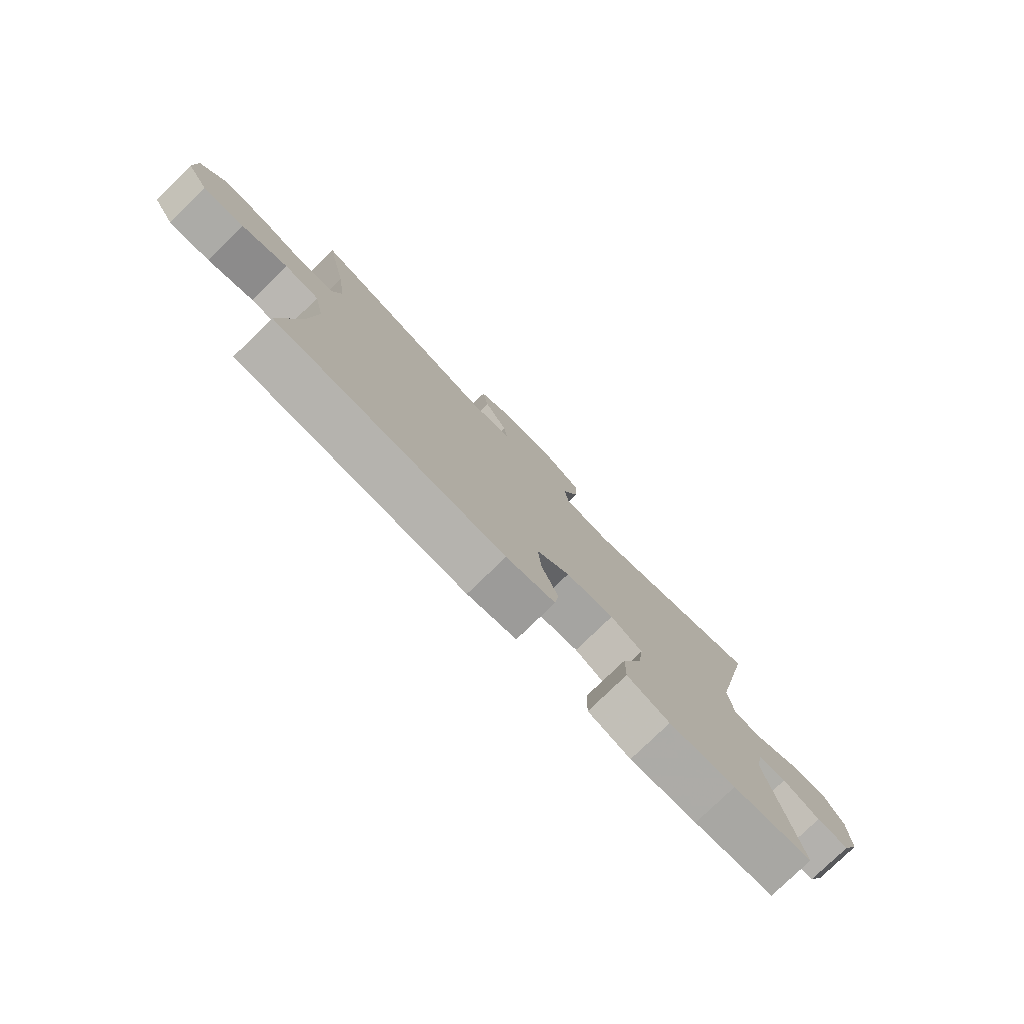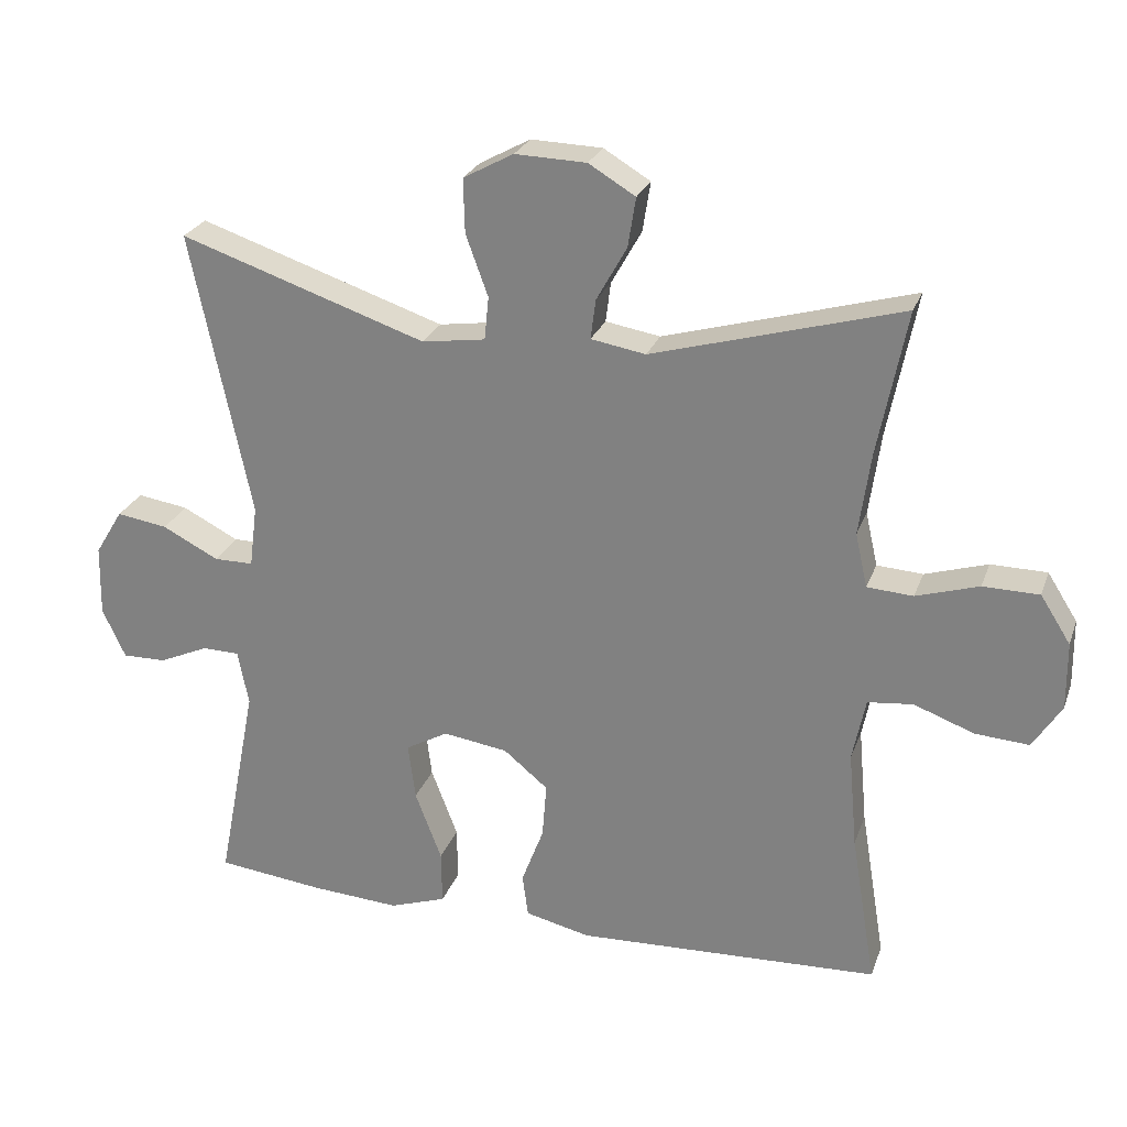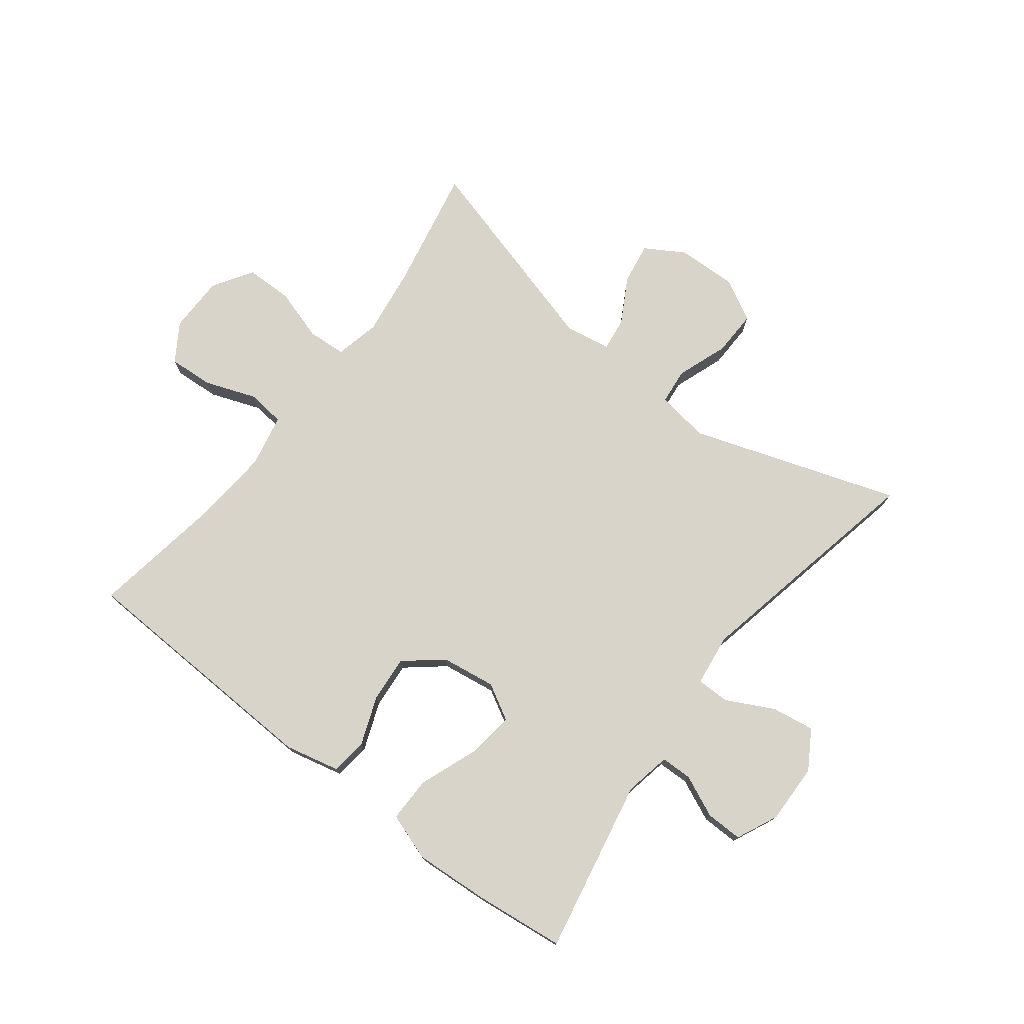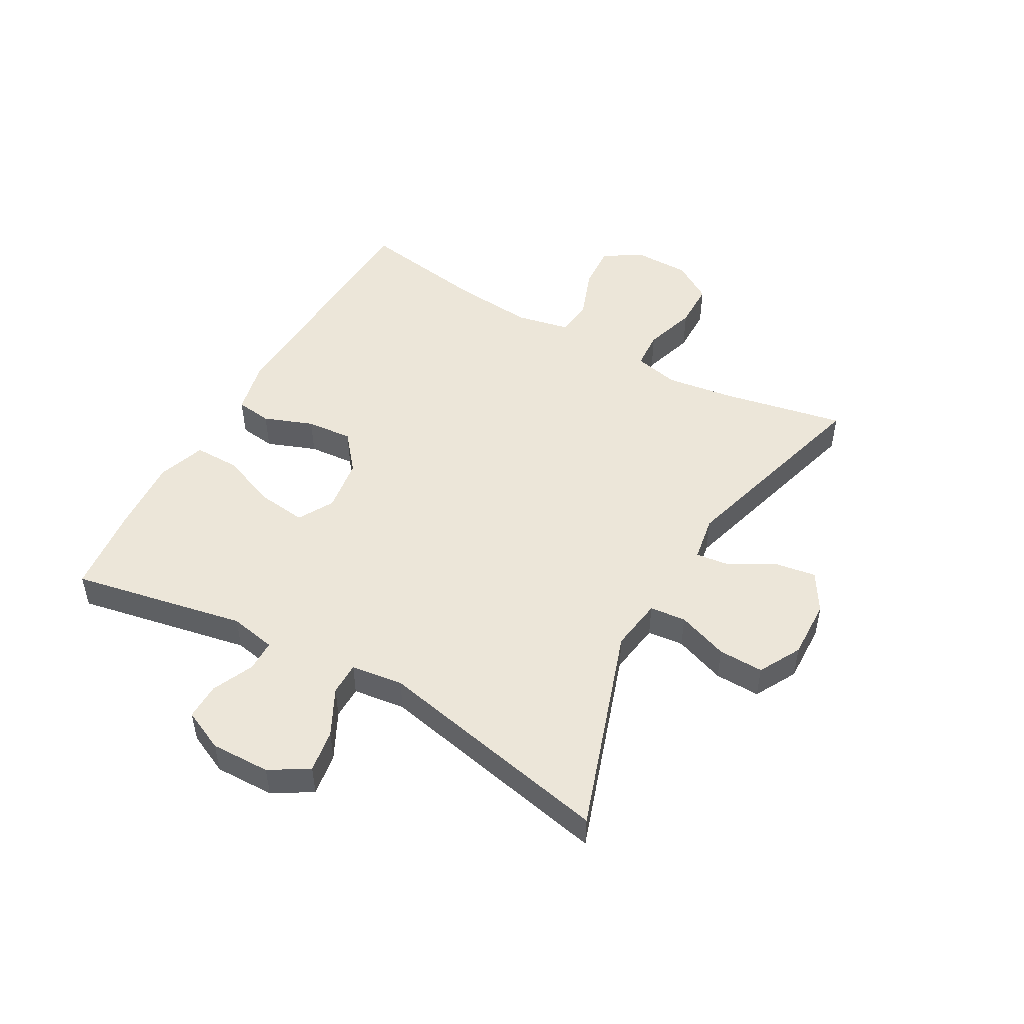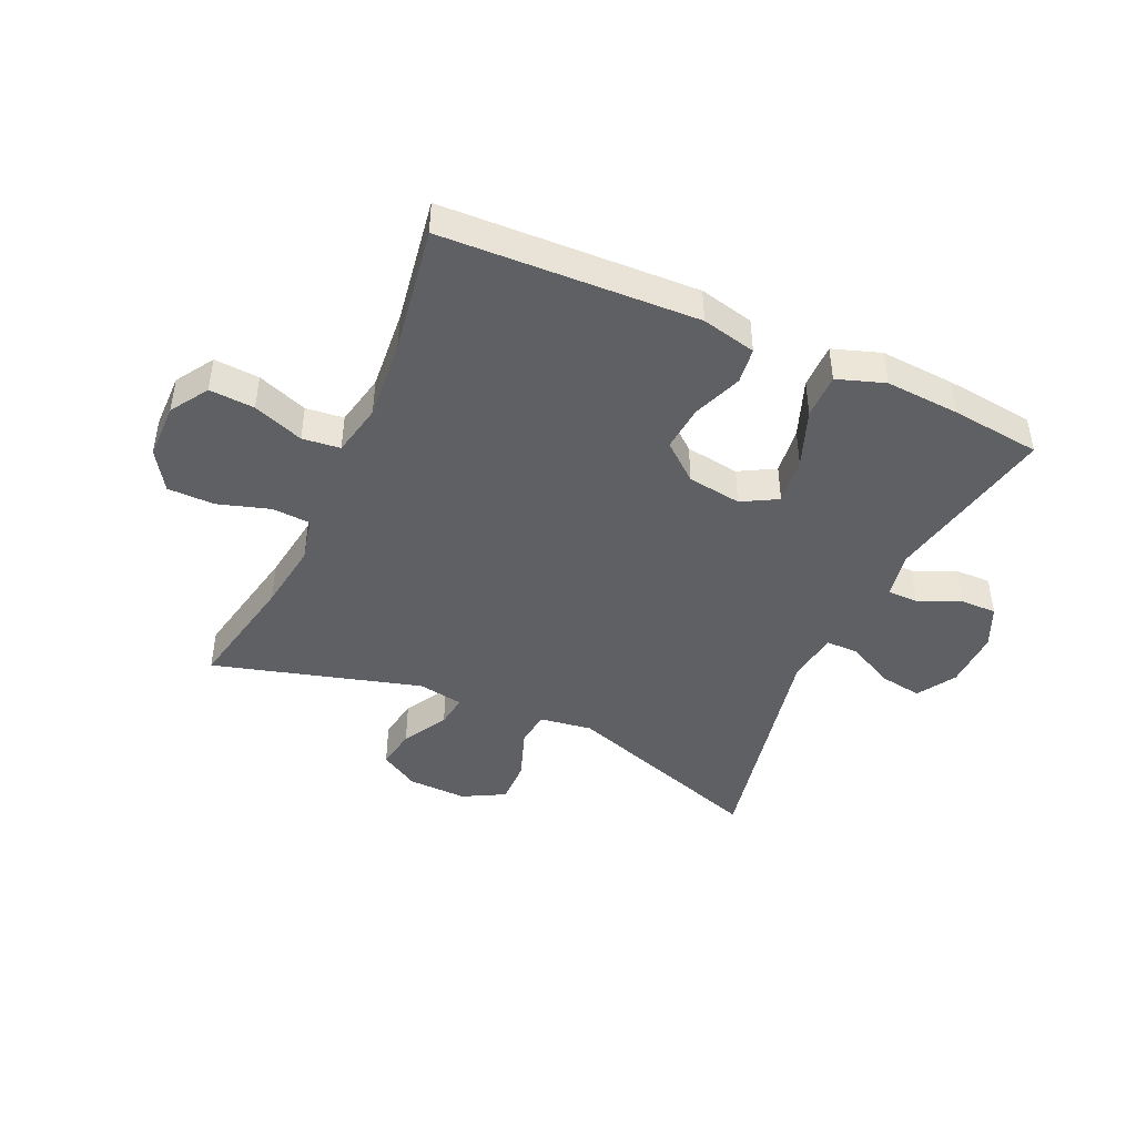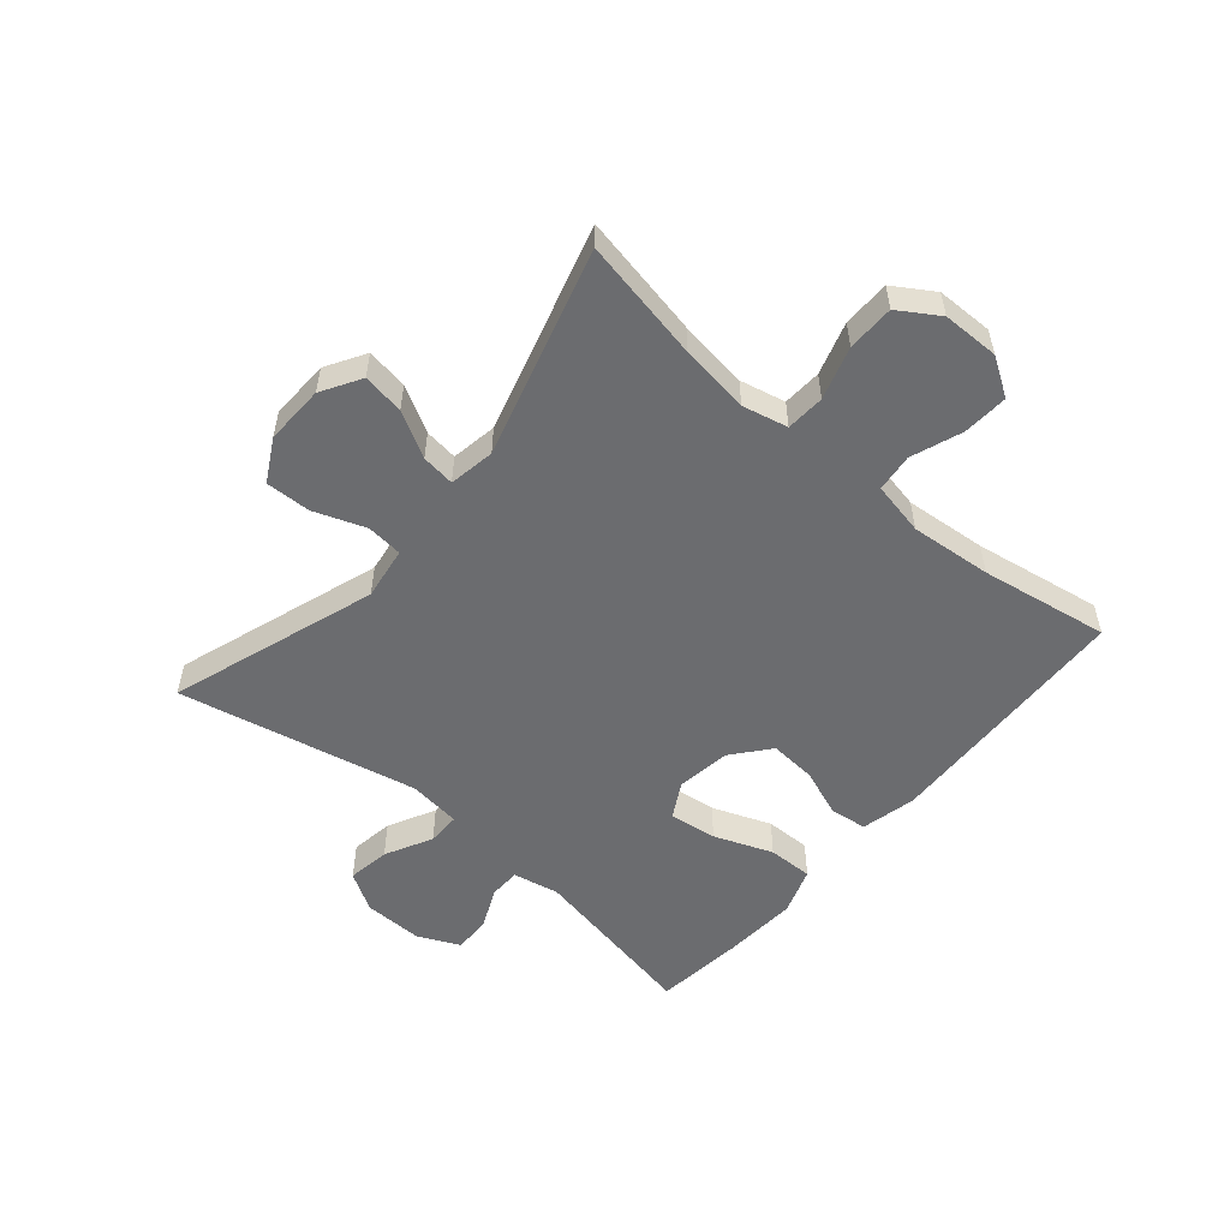
<metadata>
{"format":"obj","ext":"obj","renderer":"f3d","projection":"perspective","resolution":1024,"background":"white","views":[{"elev":-78.7,"azim":134.1,"up":"+Z"},{"elev":25.5,"azim":17.3,"up":"+Z"},{"elev":75.7,"azim":-142.5,"up":"+Y"},{"elev":49.4,"azim":-60.6,"up":"+Y"},{"elev":-44.2,"azim":155.6,"up":"+Y"},{"elev":-53.7,"azim":49.7,"up":"+Y"}]}
</metadata>
<code>
v -0.5 0.07 -0.5
v -0.444 0.07 -0.211
v -0.459 0.07 -0.134
v -0.511 0.07 -0.133
v -0.58 0.07 -0.164
v -0.641 0.07 -0.165
v -0.673 0.07 -0.096
v -0.671 0.07 0.003
v -0.632 0.07 0.067
v -0.561 0.07 0.056
v -0.483 0.07 0.016
v -0.428 0.07 0.016
v -0.417 0.07 0.103
v -0.5 0.07 0.5
v -0.157 0.07 0.385
v -0.069 0.07 0.398
v -0.063 0.07 0.458
v -0.094 0.07 0.543
v -0.096 0.07 0.618
v -0.026 0.07 0.656
v 0.073 0.07 0.653
v 0.138 0.07 0.614
v 0.127 0.07 0.545
v 0.085 0.07 0.47
v 0.078 0.07 0.415
v 0.154 0.07 0.402
v 0.5 0.07 0.5
v 0.46 0.07 0.298
v 0.444 0.07 0.183
v 0.461 0.07 0.108
v 0.525 0.07 0.104
v 0.612 0.07 0.131
v 0.69 0.07 0.13
v 0.732 0.07 0.064
v 0.733 0.07 -0.03
v 0.693 0.07 -0.093
v 0.618 0.07 -0.088
v 0.534 0.07 -0.057
v 0.471 0.07 -0.064
v 0.453 0.07 -0.152
v 0.465 0.07 -0.287
v 0.5 0.07 -0.5
v 0.077 0.07 -0.518
v -0.014 0.07 -0.497
v -0.022 0.07 -0.437
v 0.009 0.07 -0.355
v 0.015 0.07 -0.278
v -0.047 0.07 -0.227
v -0.137 0.07 -0.214
v -0.196 0.07 -0.247
v -0.186 0.07 -0.326
v -0.149 0.07 -0.423
v -0.148 0.07 -0.498
v -0.227 0.07 -0.525
v -0.351 0.07 -0.517
v -0.5 0 -0.5
v -0.444 0 -0.211
v -0.459 0 -0.134
v -0.511 0 -0.133
v -0.58 0 -0.164
v -0.641 0 -0.165
v -0.673 0 -0.096
v -0.671 0 0.003
v -0.632 0 0.067
v -0.561 0 0.056
v -0.483 0 0.016
v -0.428 0 0.016
v -0.417 0 0.103
v -0.5 0 0.5
v -0.157 0 0.385
v -0.069 0 0.398
v -0.063 0 0.458
v -0.094 0 0.543
v -0.096 0 0.618
v -0.026 0 0.656
v 0.073 0 0.653
v 0.138 0 0.614
v 0.127 0 0.545
v 0.085 0 0.47
v 0.078 0 0.415
v 0.154 0 0.402
v 0.5 0 0.5
v 0.46 0 0.298
v 0.444 0 0.183
v 0.461 0 0.108
v 0.525 0 0.104
v 0.612 0 0.131
v 0.69 0 0.13
v 0.732 0 0.064
v 0.733 0 -0.03
v 0.693 0 -0.093
v 0.618 0 -0.088
v 0.534 0 -0.057
v 0.471 0 -0.064
v 0.453 0 -0.152
v 0.465 0 -0.287
v 0.5 0 -0.5
v 0.077 0 -0.518
v -0.014 0 -0.497
v -0.022 0 -0.437
v 0.009 0 -0.355
v 0.015 0 -0.278
v -0.047 0 -0.227
v -0.137 0 -0.214
v -0.196 0 -0.247
v -0.186 0 -0.326
v -0.149 0 -0.423
v -0.148 0 -0.498
v -0.227 0 -0.525
v -0.351 0 -0.517
f 54 55 1 2
f 51 52 53 54
f 50 51 54 2
f 49 50 2 3
f 48 49 3
f 43 44 45 46
f 41 42 43 46
f 40 41 46 47
f 39 40 47 48
f 35 36 37 38
f 35 38 39
f 34 35 39
f 31 32 33 34
f 30 31 34 39
f 29 30 39 48
f 26 27 28
f 25 26 28 29
f 21 22 23 24
f 21 24 25
f 20 21 25
f 17 18 19 20
f 16 17 20 25
f 15 16 25 29
f 13 14 15 29
f 8 9 10 11
f 8 11 12
f 7 8 12
f 4 5 6 7
f 3 4 7 12
f 48 3 12
f 12 13 29 48
f 57 56 110 109
f 109 108 107 106
f 57 109 106 105
f 58 57 105 104
f 58 104 103
f 101 100 99 98
f 101 98 97 96
f 102 101 96 95
f 103 102 95 94
f 93 92 91 90
f 94 93 90
f 94 90 89
f 89 88 87 86
f 94 89 86 85
f 103 94 85 84
f 83 82 81
f 84 83 81 80
f 79 78 77 76
f 80 79 76
f 80 76 75
f 75 74 73 72
f 80 75 72 71
f 84 80 71 70
f 84 70 69 68
f 66 65 64 63
f 67 66 63
f 67 63 62
f 62 61 60 59
f 67 62 59 58
f 67 58 103
f 103 84 68 67
f 1 56 57 2
f 2 57 58 3
f 3 58 59 4
f 4 59 60 5
f 5 60 61 6
f 6 61 62 7
f 7 62 63 8
f 8 63 64 9
f 9 64 65 10
f 10 65 66 11
f 11 66 67 12
f 12 67 68 13
f 13 68 69 14
f 14 69 70 15
f 15 70 71 16
f 16 71 72 17
f 17 72 73 18
f 18 73 74 19
f 19 74 75 20
f 20 75 76 21
f 21 76 77 22
f 22 77 78 23
f 23 78 79 24
f 24 79 80 25
f 25 80 81 26
f 26 81 82 27
f 27 82 83 28
f 28 83 84 29
f 29 84 85 30
f 30 85 86 31
f 31 86 87 32
f 32 87 88 33
f 33 88 89 34
f 34 89 90 35
f 35 90 91 36
f 36 91 92 37
f 37 92 93 38
f 38 93 94 39
f 39 94 95 40
f 40 95 96 41
f 41 96 97 42
f 42 97 98 43
f 43 98 99 44
f 44 99 100 45
f 45 100 101 46
f 46 101 102 47
f 47 102 103 48
f 48 103 104 49
f 49 104 105 50
f 50 105 106 51
f 51 106 107 52
f 52 107 108 53
f 53 108 109 54
f 54 109 110 55
f 55 110 56 1

</code>
